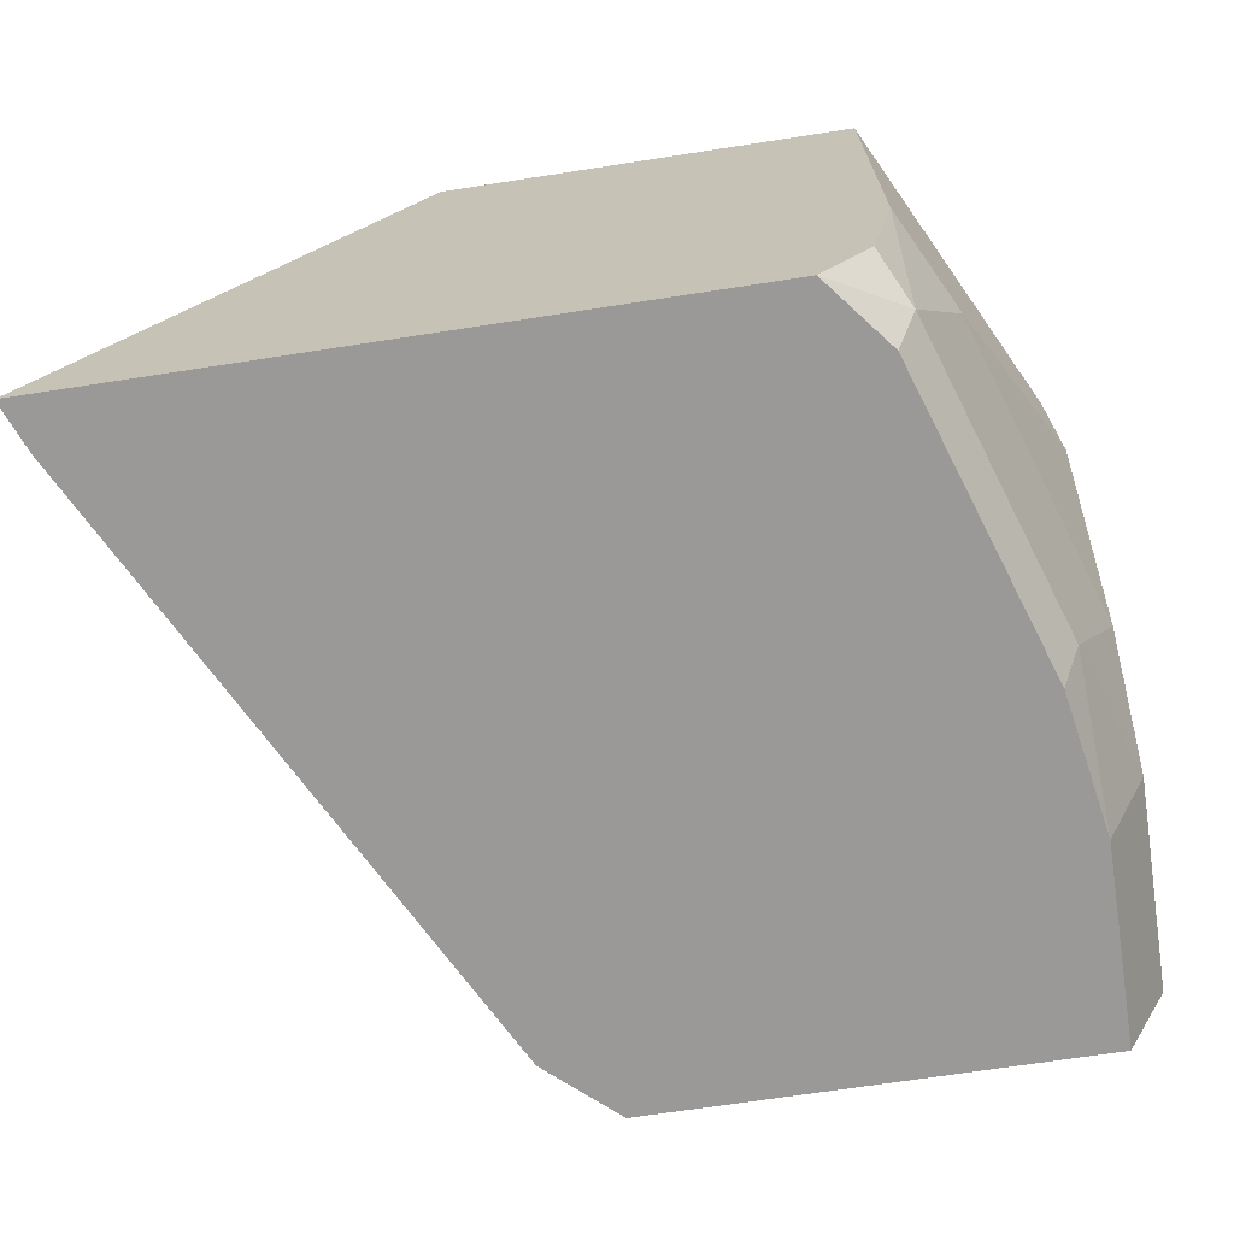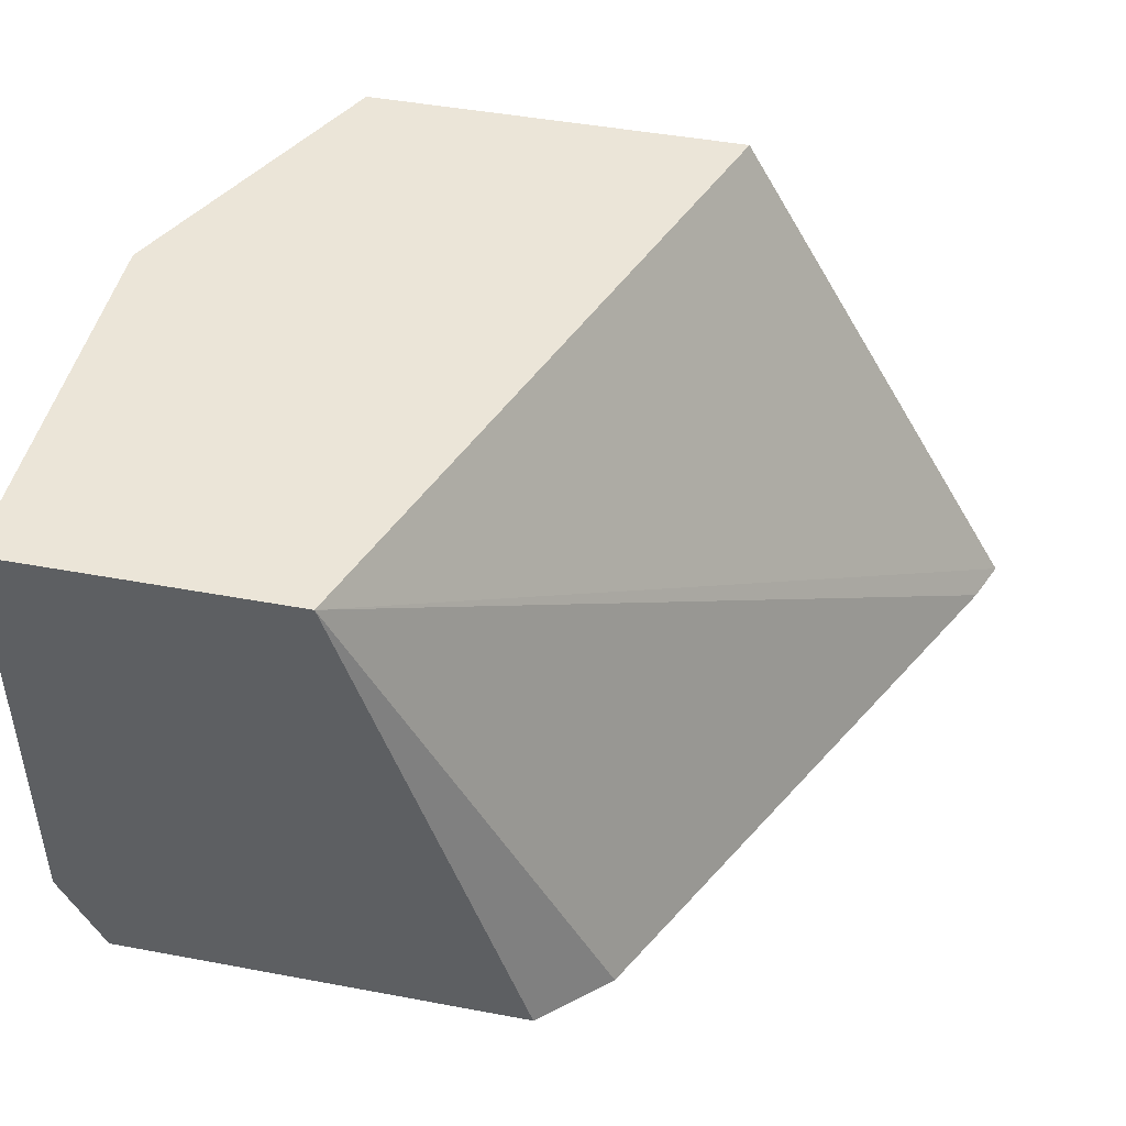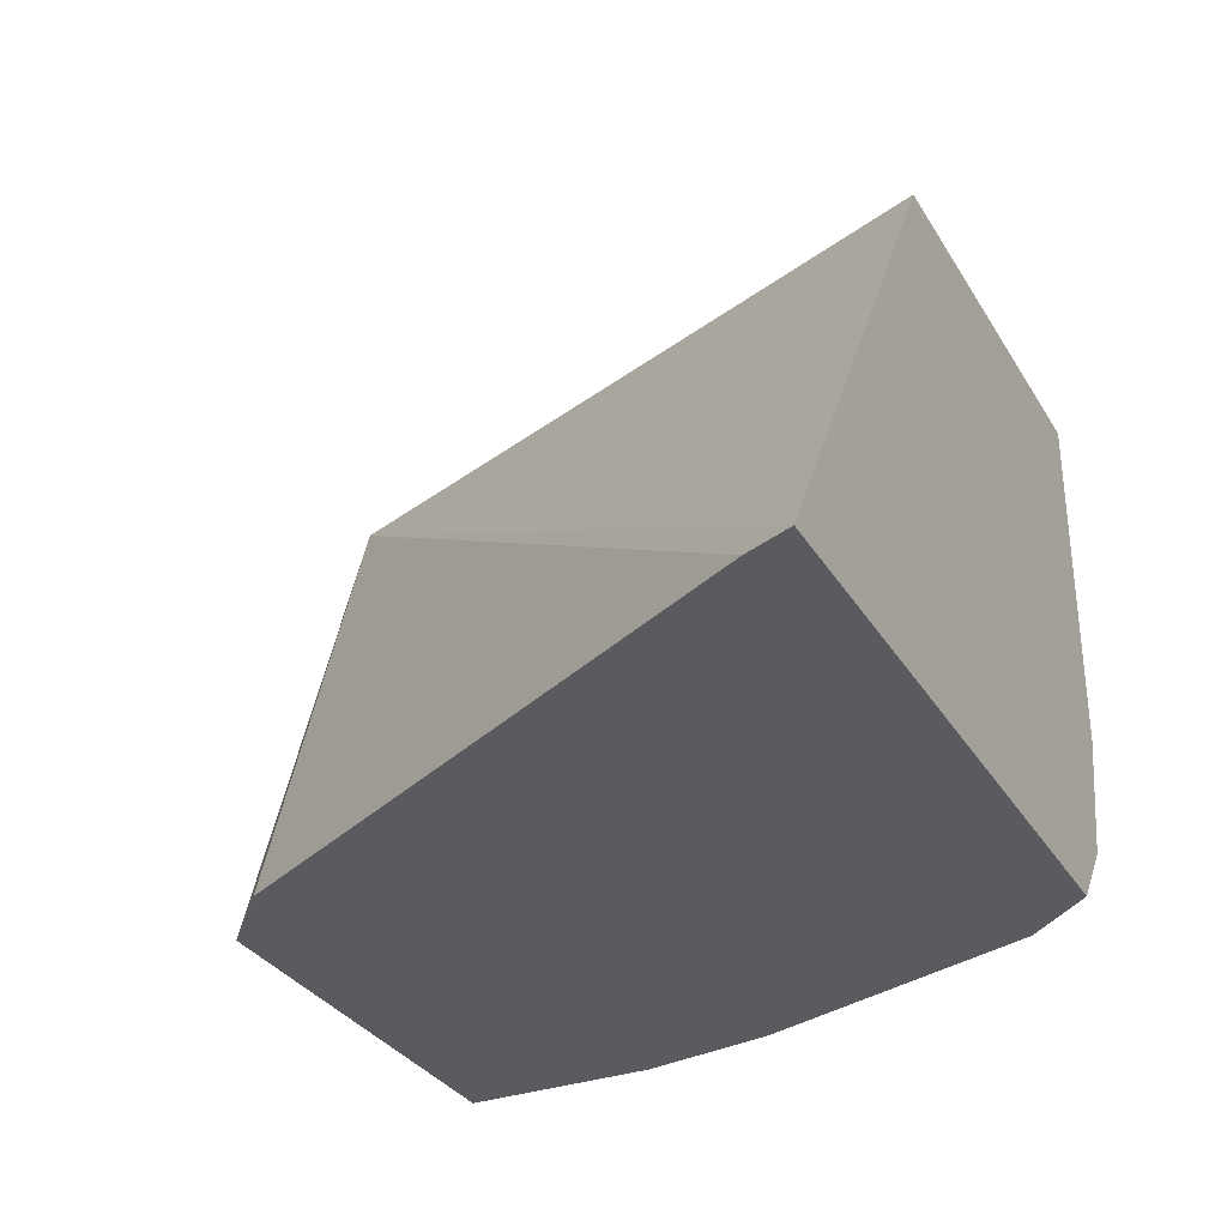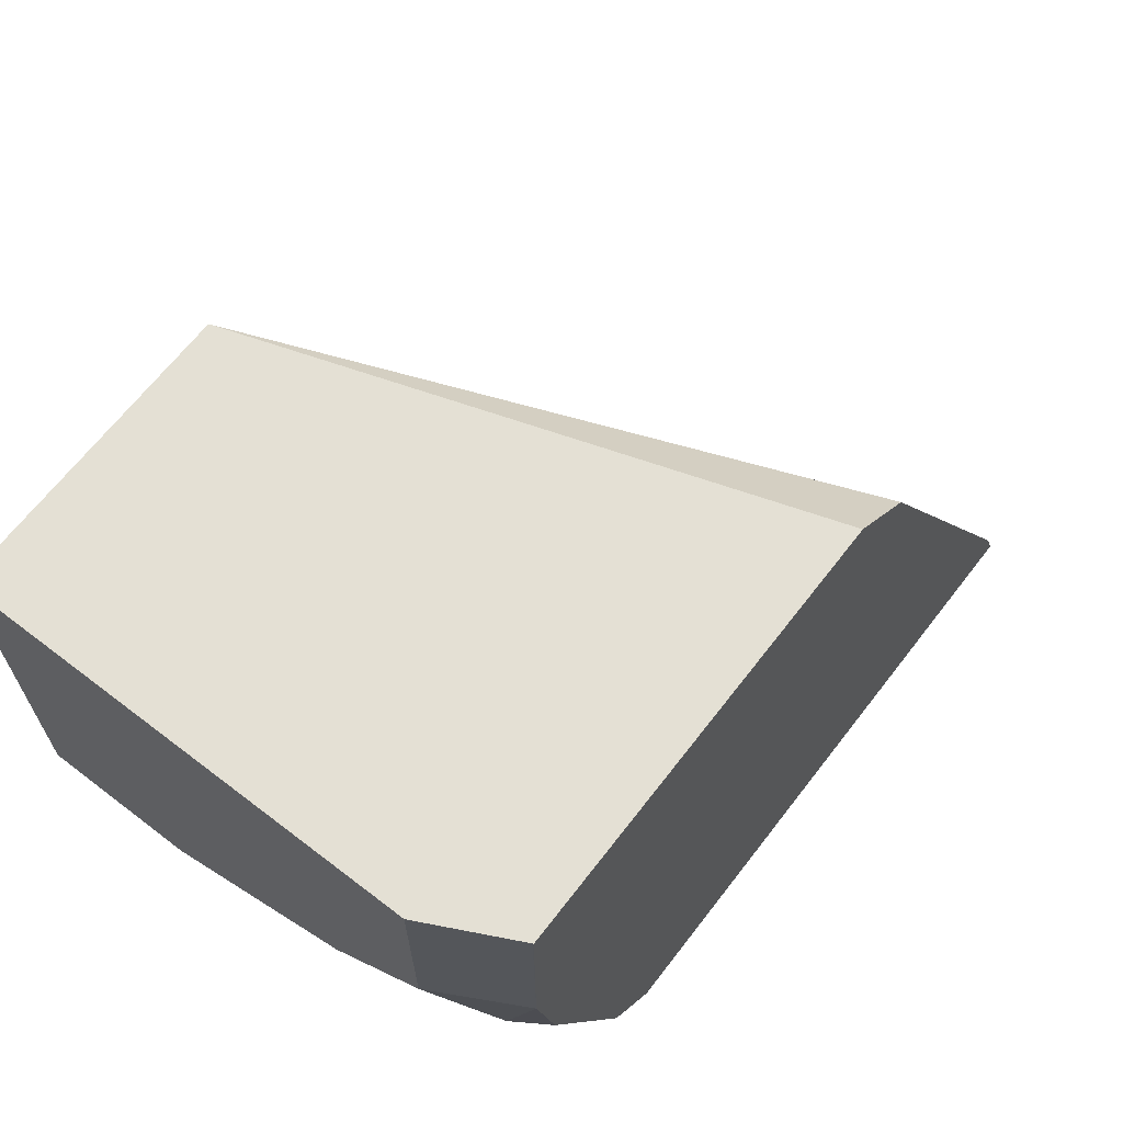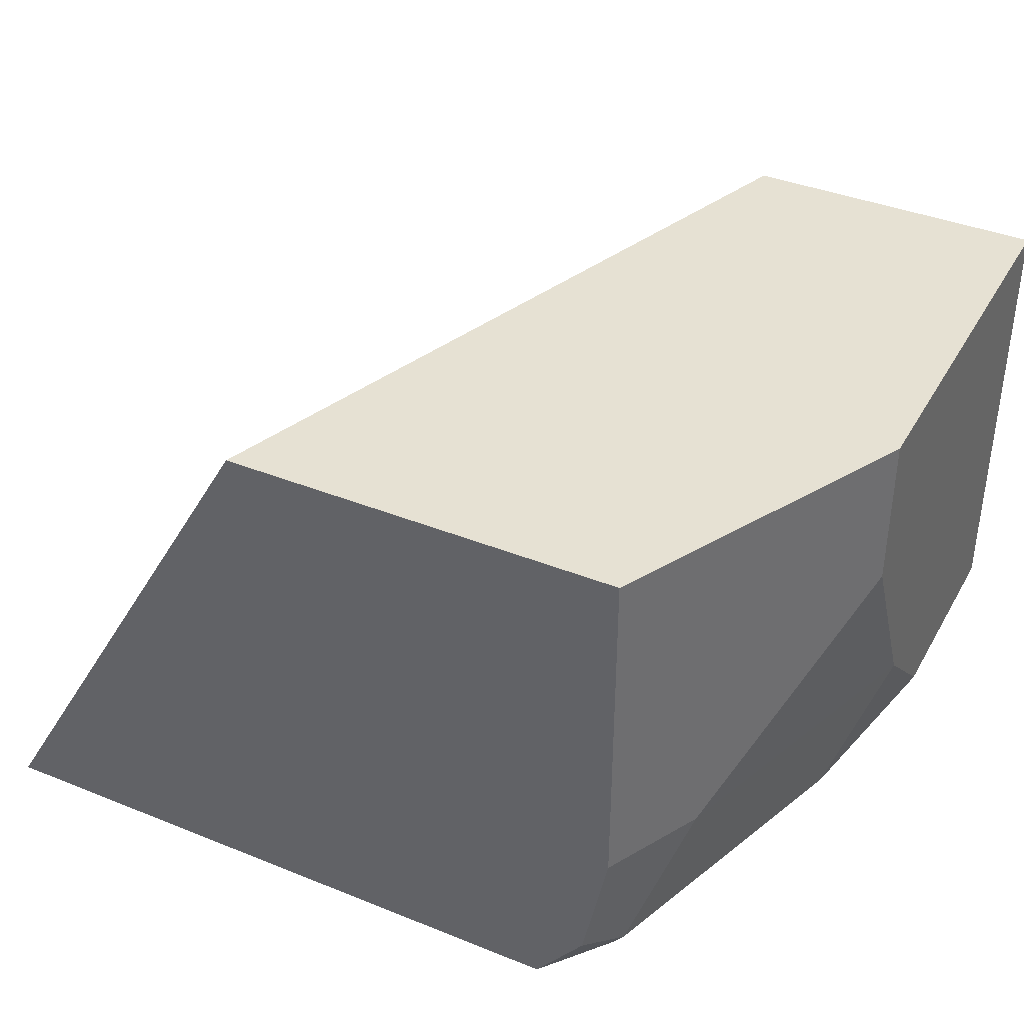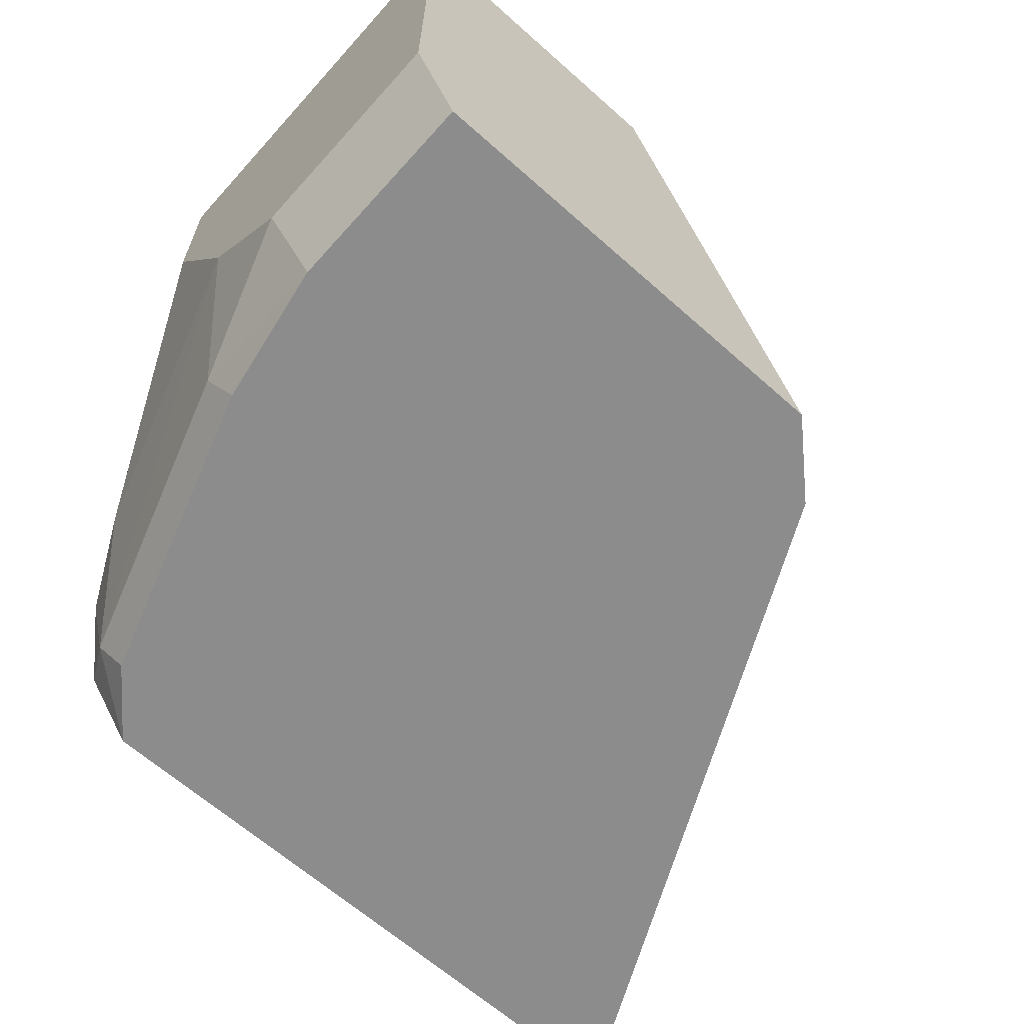
<metadata>
{"format":"obj","ext":"obj","renderer":"f3d","projection":"perspective","resolution":1024,"background":"white","views":[{"elev":-69.1,"azim":-171.2,"up":"+Y"},{"elev":45.8,"azim":12.1,"up":"+Y"},{"elev":-32.2,"azim":116.6,"up":"+Y"},{"elev":66.0,"azim":-52.4,"up":"+Z"},{"elev":38.7,"azim":-153.1,"up":"+Y"},{"elev":-64.2,"azim":-41.9,"up":"+Y"}]}
</metadata>
<code>
v -0.5037 -0.4857 -0.2426
v -0.5035 -0.5382 -0.2257
v -0.5208 -0.4861 -0.2083
v -0.5556 -0.4167 -0.1389
v -0.5093 -0.4745 -0.2315
v -0.5305 -0.3626 -0.189
v -0.5037 -0.3626 -0.2426
v -0.495 -0.5298 -0.2426
v -0.4777 -0.552 -0.2426
v -0.4966 -0.552 -0.2188
v -0.5313 -0.552 -0.1147
v -0.5382 -0.5382 -0.1215
v -0.5556 -0.4861 -0.1042
v -0.5556 -0.3626 -0.1389
v -0.3648 -0.3626 -0.2426
v -0.2548 -0.552 -0.2426
v -0.54 -0.552 -0.06585
v -0.5556 -0.5208 -0.06945
v -0.5556 -0.3626 0.003851
v -0.4514 -0.3626 0.003851
v -0.2611 -0.552 -0.2263
v -0.54 -0.552 0.003851
v -0.5402 -0.5517 0.003851
v -0.5556 -0.5208 0.003851
v -0.389 -0.552 0.003851
v -0.3653 -0.552 -0.01801
f 9 11 10
f 9 17 11
f 9 22 17
f 9 25 22
f 6 15 7
f 9 21 26
f 9 16 21
f 6 20 15
f 11 17 12
f 9 26 25
f 12 17 18
f 19 25 20
f 15 20 16
f 16 20 21
f 17 22 23
f 17 23 18
f 18 23 24
f 19 24 23
f 19 23 22
f 19 22 25
f 20 25 26
f 20 26 21
f 12 18 13
f 6 19 20
f 4 6 5
f 4 14 6
f 6 14 19
f 1 2 3
f 1 4 5
f 1 5 6
f 1 6 7
f 1 7 15
f 1 15 16
f 1 16 9
f 1 9 8
f 1 8 2
f 1 3 4
f 2 9 10
f 2 8 9
f 4 18 24
f 4 13 18
f 3 13 4
f 4 24 19
f 2 12 13
f 2 11 12
f 2 10 11
f 2 13 3
f 4 19 14

</code>
